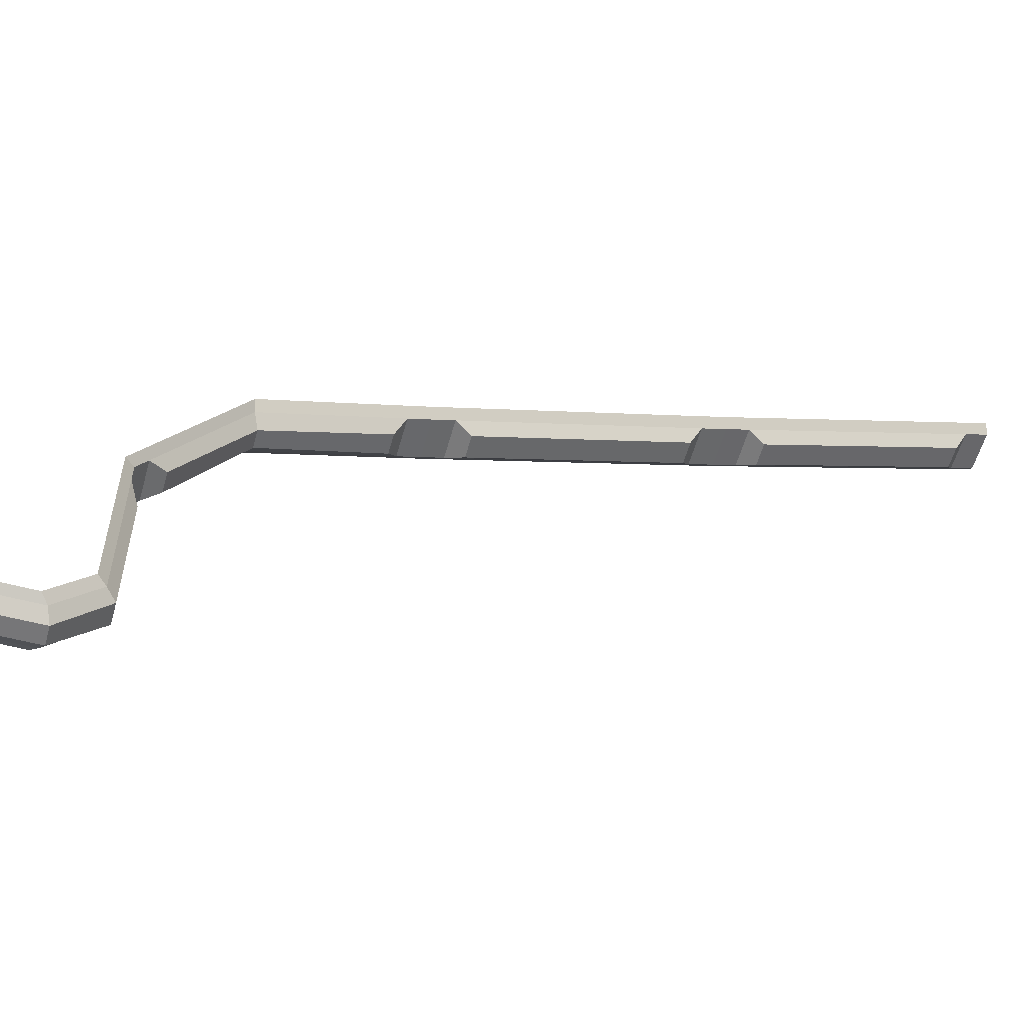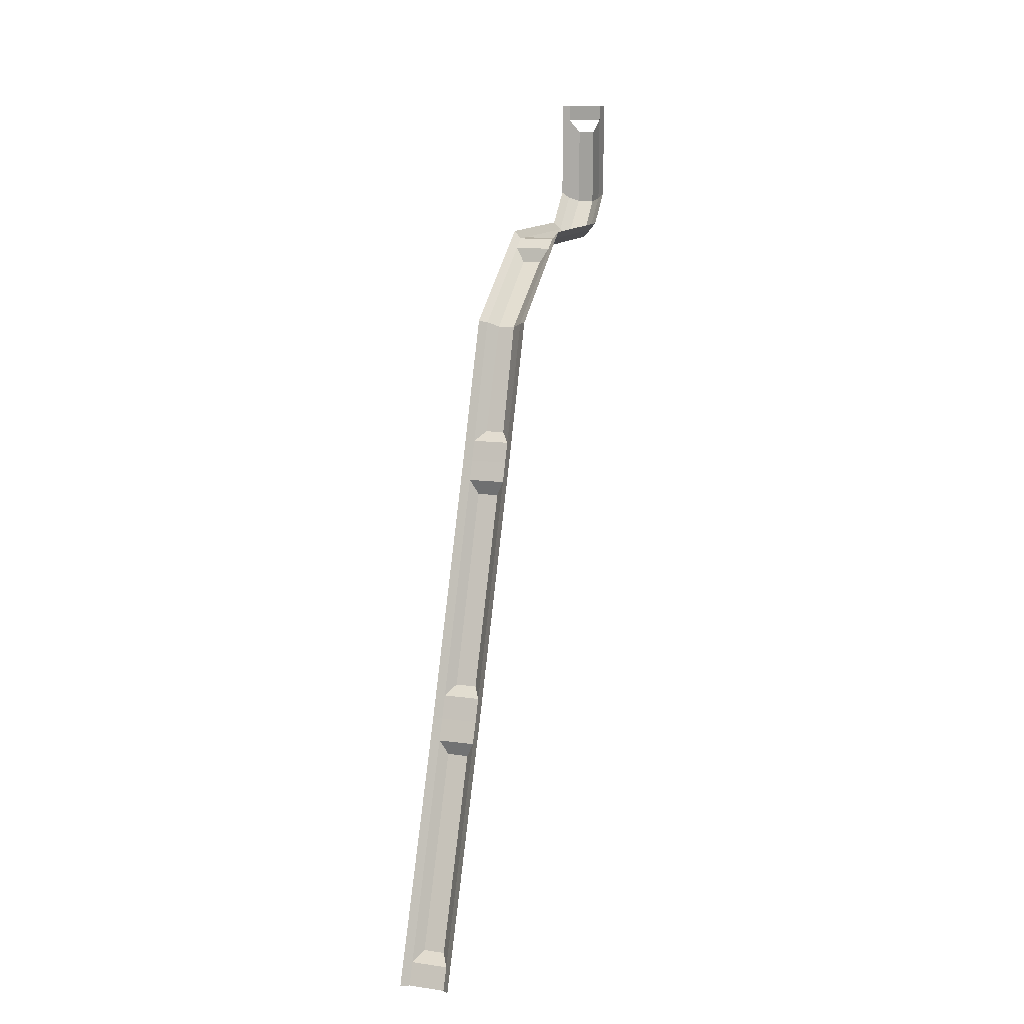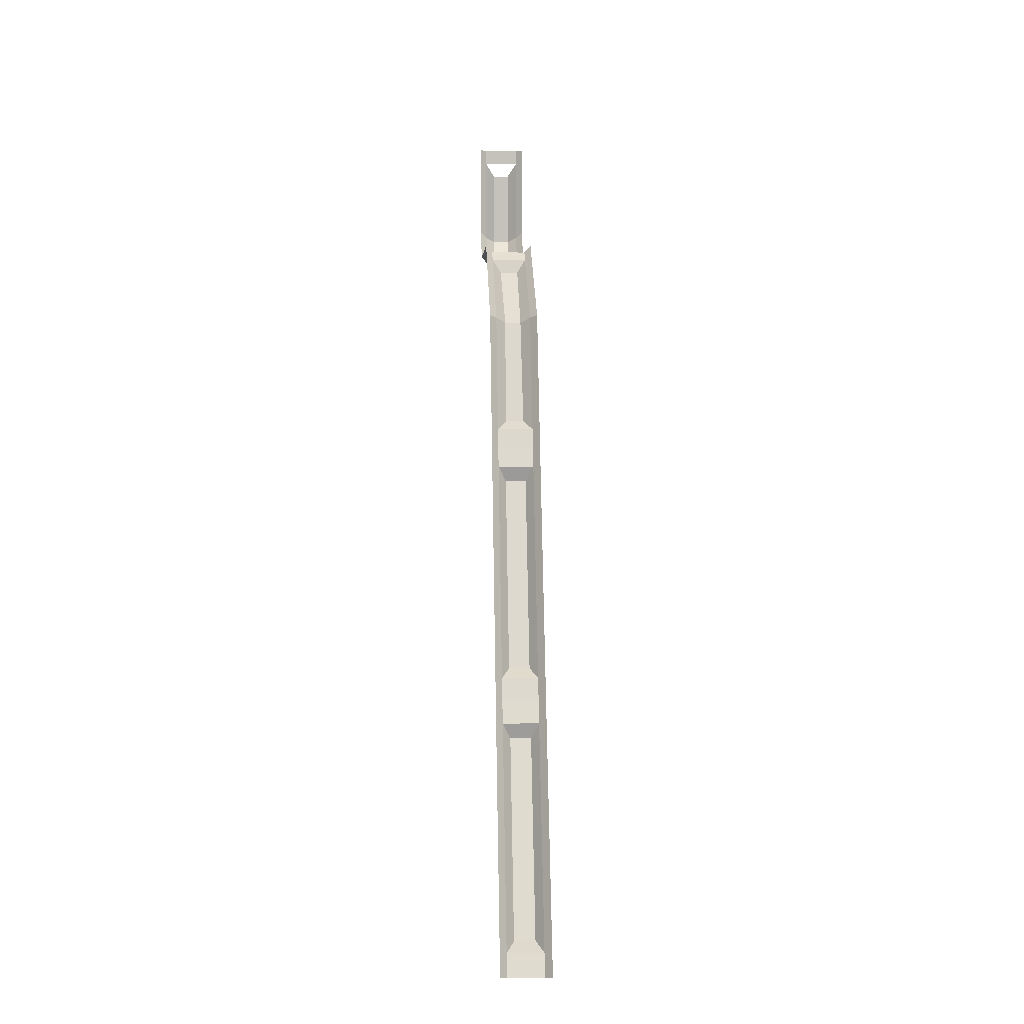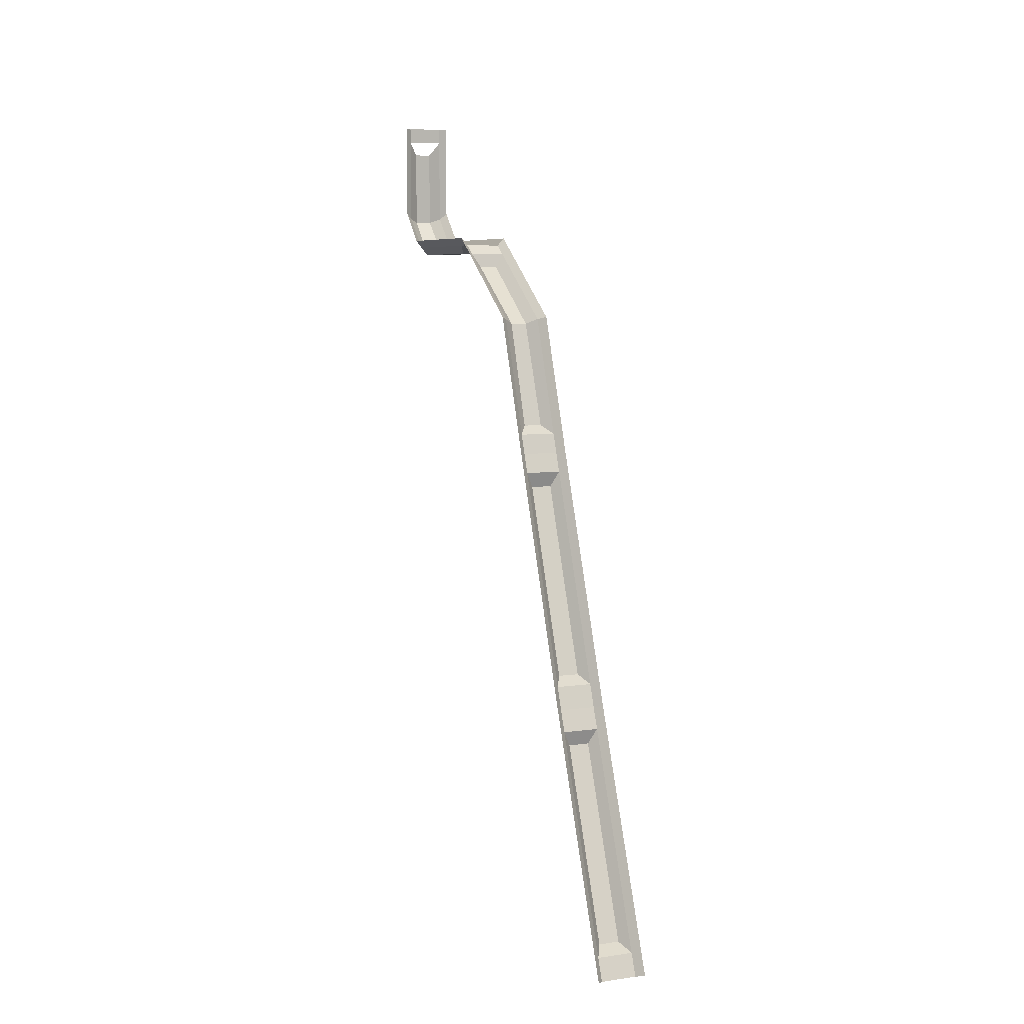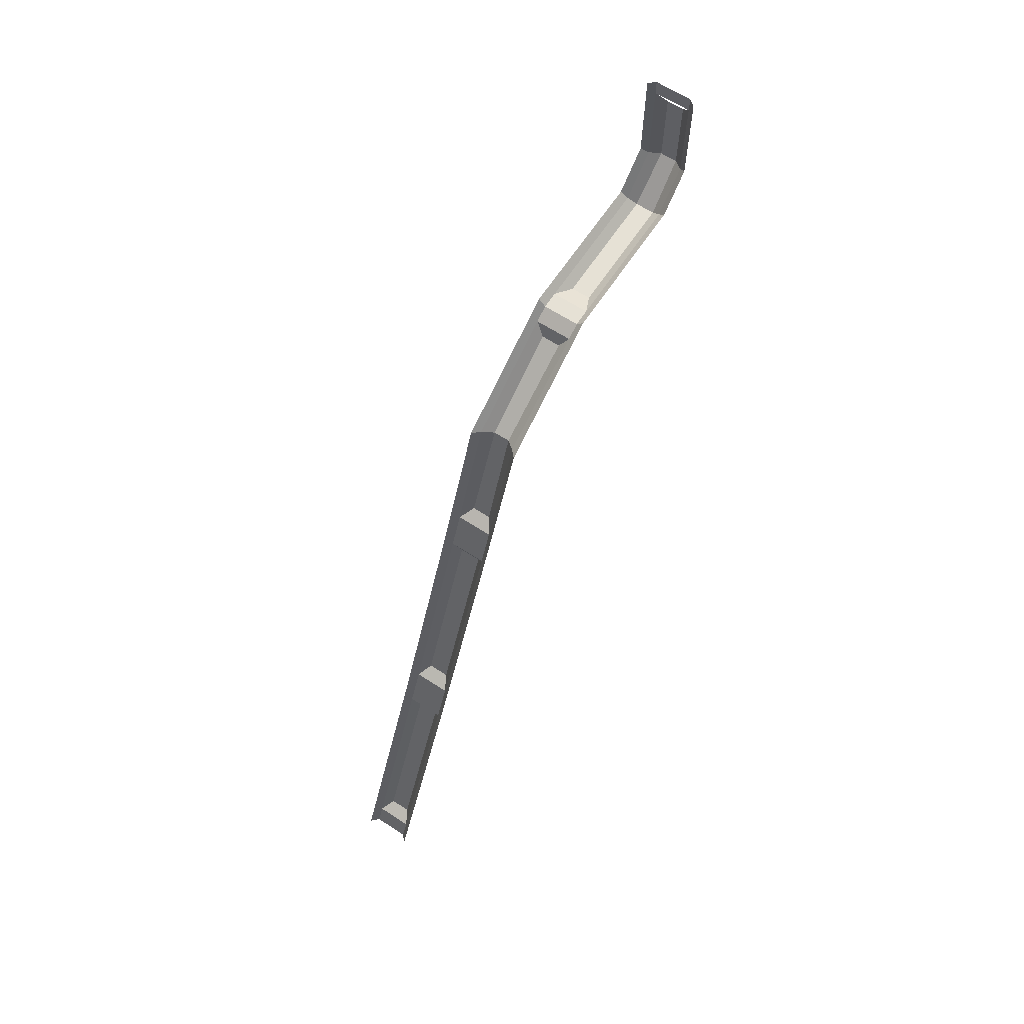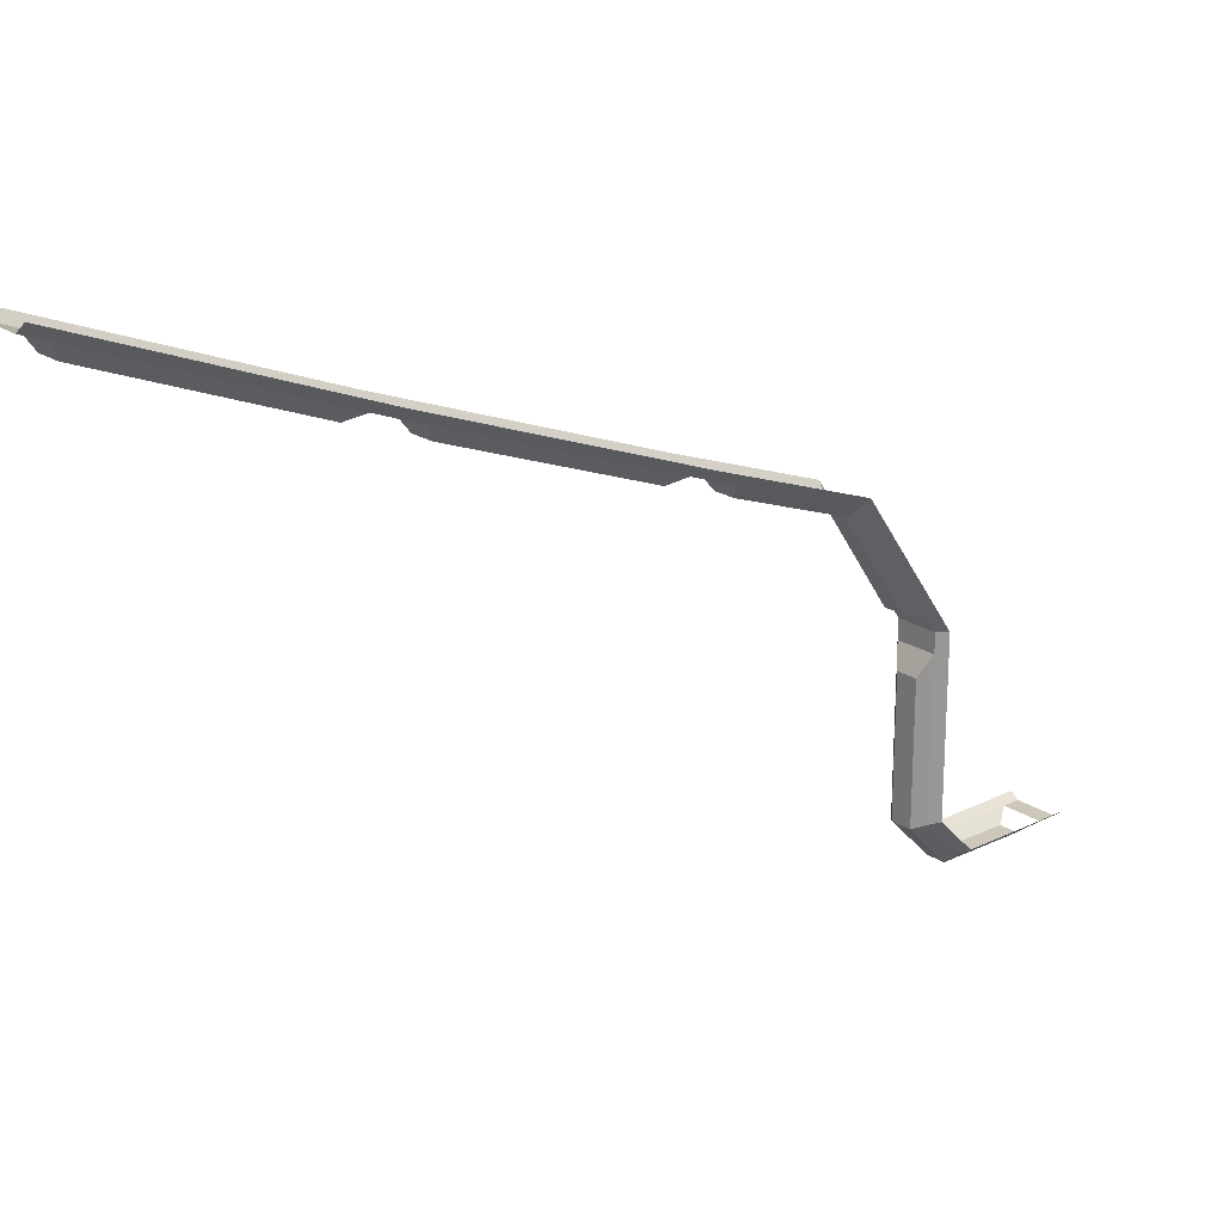
<metadata>
{"format":"obj","ext":"obj","renderer":"f3d","projection":"perspective","resolution":1024,"background":"white","views":[{"elev":-56.9,"azim":-105.5,"up":"+Z"},{"elev":12.8,"azim":18.2,"up":"+Y"},{"elev":2.8,"azim":-2.8,"up":"+Y"},{"elev":7.1,"azim":-22.4,"up":"+Y"},{"elev":64.4,"azim":33.3,"up":"+Y"},{"elev":21.7,"azim":49.0,"up":"+Z"}]}
</metadata>
<code>
v 0.2046 -0.9609 1.398
v 0.2046 0.1363 0.9743
v 0.1187 -0.9609 1.398
v 0.1187 0.1363 0.9744
v 0.1305 -0.9647 1.385
v 0.1927 -0.9647 1.385
v 0.1305 0.1325 0.9614
v 0.1927 0.1325 0.9613
v 0.1187 0.2826 0.7673
v 0.2046 0.2826 0.7673
v 0.1305 0.2691 0.7671
v 0.1927 0.2691 0.767
v 0.1187 0.2826 0.511
v 0.2046 0.2826 0.511
v 0.1305 0.2691 0.5069
v 0.1927 0.2691 0.5069
v 0.2046 -0.1017 1.061
v 0.1187 -0.5334 1.226
v 0.1305 -0.1055 1.048
v 0.1305 -0.5372 1.213
v 0.1187 -0.1017 1.061
v 0.1927 -0.5372 1.213
v 0.1927 -0.1055 1.048
v 0.2046 -0.5334 1.226
v 0.1305 -0.5729 1.227
v 0.1927 -0.5729 1.227
v 0.1305 -0.928 1.37
v 0.1927 -0.928 1.37
v 0.1305 -0.4992 1.199
v 0.1927 -0.4992 1.199
v 0.1305 -0.1385 1.061
v 0.1927 -0.1385 1.061
v 0.1439 -0.5993 1.219
v 0.1794 -0.5993 1.219
v 0.1439 -0.9147 1.346
v 0.1794 -0.9147 1.346
v 0.1439 -0.4853 1.174
v 0.1794 -0.4853 1.174
v 0.1439 -0.1649 1.052
v 0.1794 -0.1649 1.052
v 0.1927 -0.07177 1.036
v 0.1305 -0.07177 1.036
v 0.1305 0.253 0.7899
v 0.1927 0.253 0.7898
v 0.1459 0.2277 0.7965
v 0.1774 0.2277 0.7965
v 0.1476 0.1239 0.9464
v 0.1756 0.1239 0.9464
v 0.1774 -0.05759 1.013
v 0.1459 -0.05759 1.013
v 0.1187 0.5111 0.4541
v 0.2046 0.5111 0.4541
v 0.1187 0.3395 0.4541
v 0.2046 0.3395 0.4541
v 0.1305 0.3289 0.4461
v 0.1927 0.3289 0.4461
v 0.1304 0.5111 0.4445
v 0.1929 0.5111 0.4444
v 0.1305 0.2691 0.7378
v 0.1927 0.2691 0.7377
v 0.1304 0.4838 0.4447
v 0.1928 0.4838 0.4447
v 0.1455 0.2545 0.4999
v 0.1778 0.2545 0.4998
v 0.1455 0.2545 0.7049
v 0.1778 0.2545 0.7049
v 0.1473 0.3217 0.4316
v 0.176 0.3217 0.4316
v 0.1472 0.4593 0.4303
v 0.176 0.4593 0.4303
f 43 11 12 44
f 7 4 9 11 43
f 59 65 66 60
f 10 12 60 16 14
f 9 13 15 59 11
f 53 55 15 13
f 41 23 19 42
f 30 22 20 29
f 26 25 20 22
f 27 35 36 28
f 6 5 27 28
f 32 40 39 31
f 23 32 31 19
f 36 35 33 34
f 28 36 34 26
f 25 33 35 27
f 26 34 33 25
f 40 38 37 39
f 30 38 40 32
f 31 39 37 29
f 29 37 38 30
f 42 50 49 41
f 44 46 45 43
f 44 8 48 46
f 45 46 48 47
f 45 47 7 43
f 48 49 50 47
f 7 47 50 42
f 41 49 48 8
f 55 67 63 15
f 14 16 56 54
f 53 55 61 57 51
f 58 62 56 54 52
f 11 59 60 12
f 58 62 61 57
f 65 63 64 66
f 60 66 64 16
f 15 63 65 59
f 70 68 67 69
f 56 68 70 62
f 61 69 67 55
f 63 67 68 64
f 16 64 68 56
f 24 1 6 28 26 22
f 18 20 25 27 5 3
f 31 29 20 18 21 19
f 24 22 30 32 23 17
f 7 42 19 21 4
f 41 8 2 17 23
f 10 2 8 44 12

</code>
